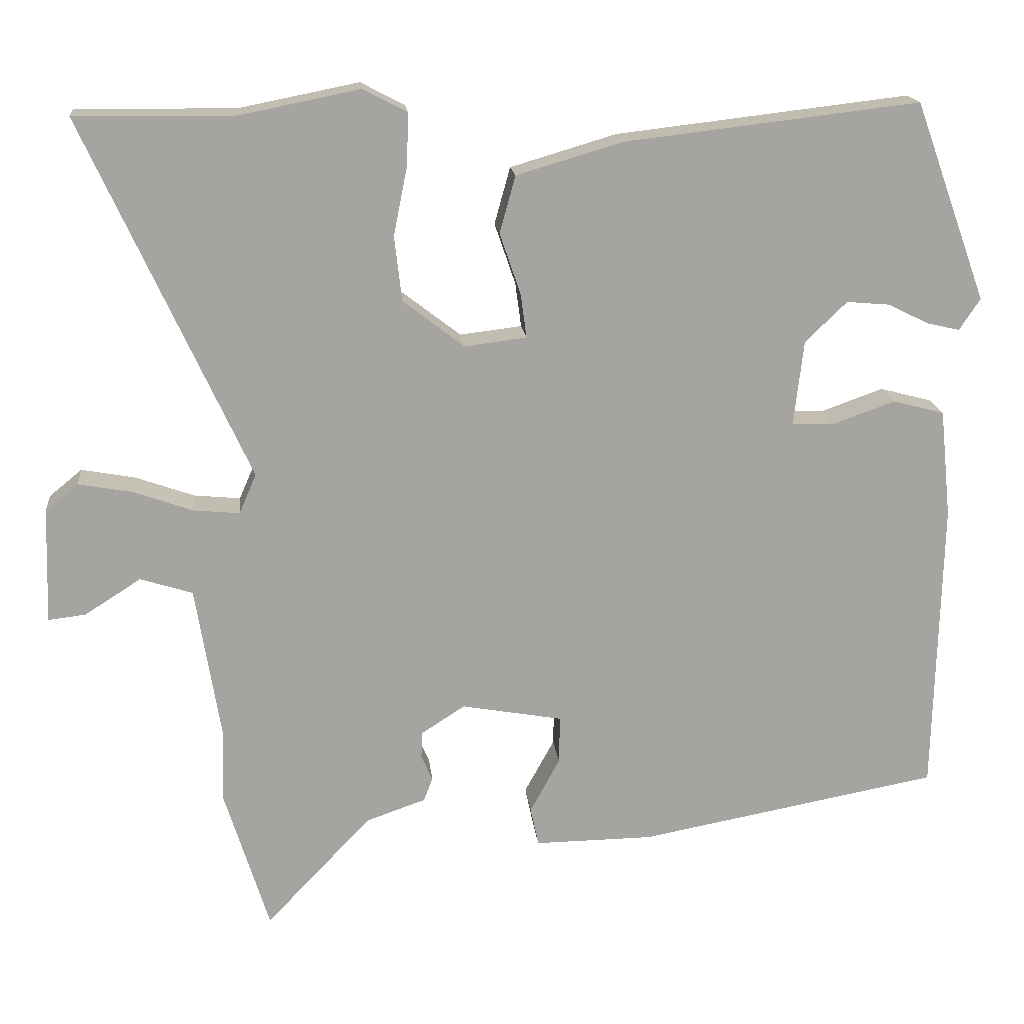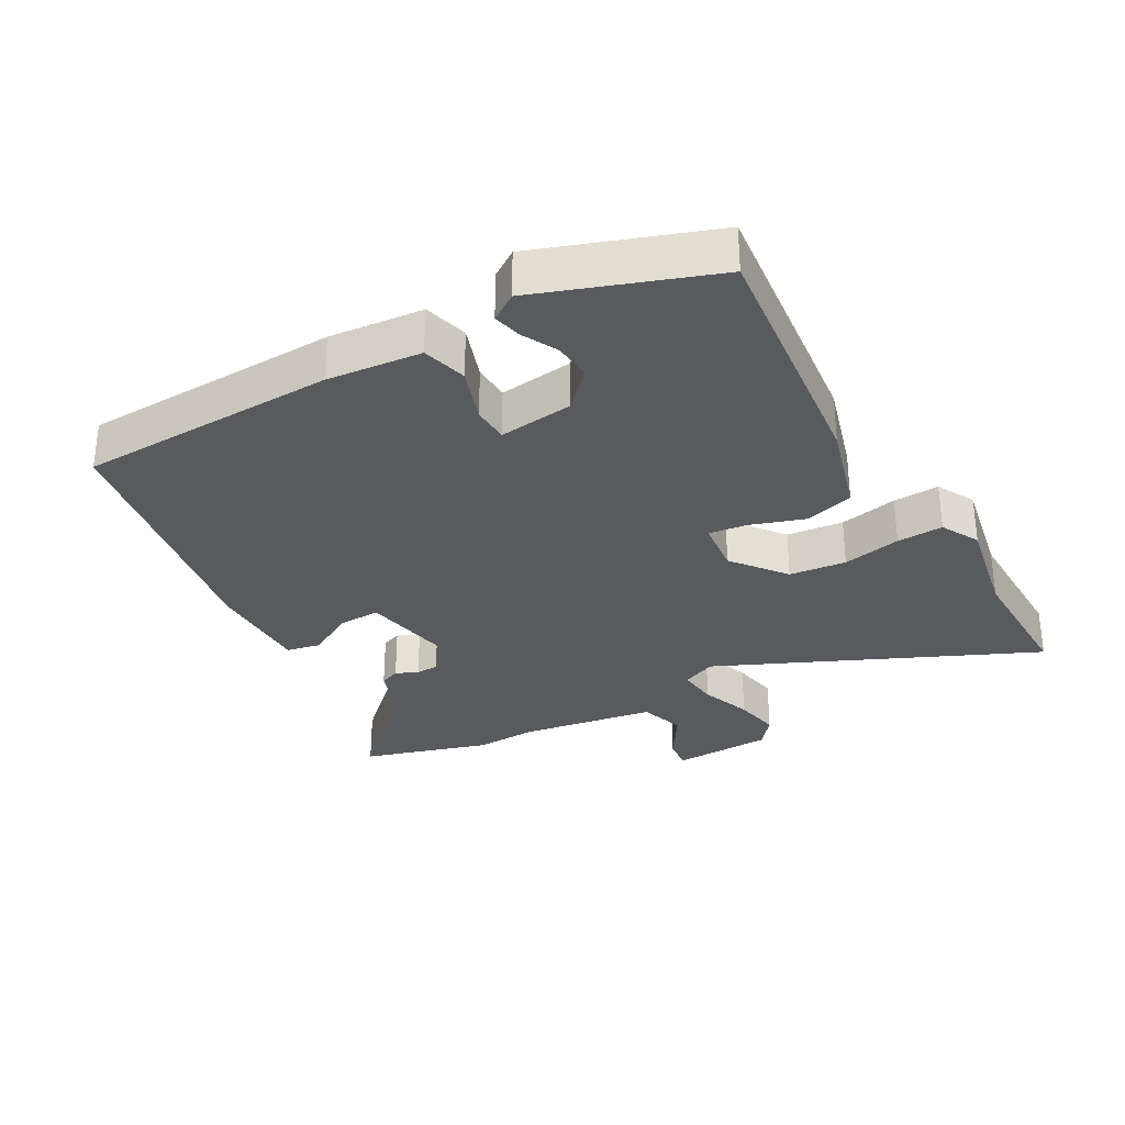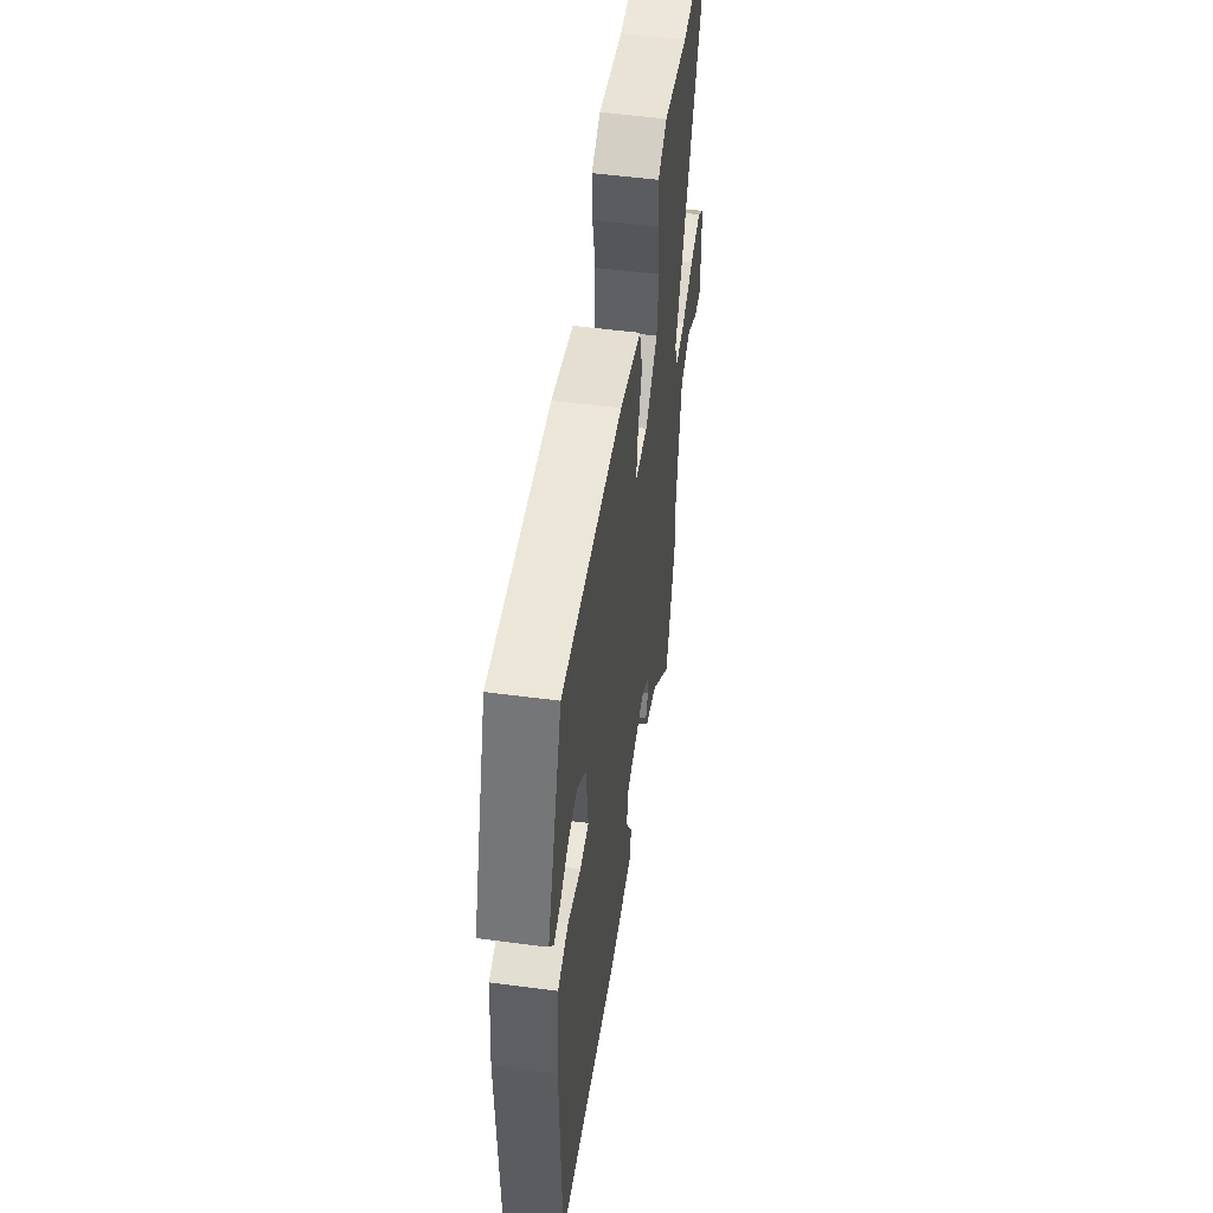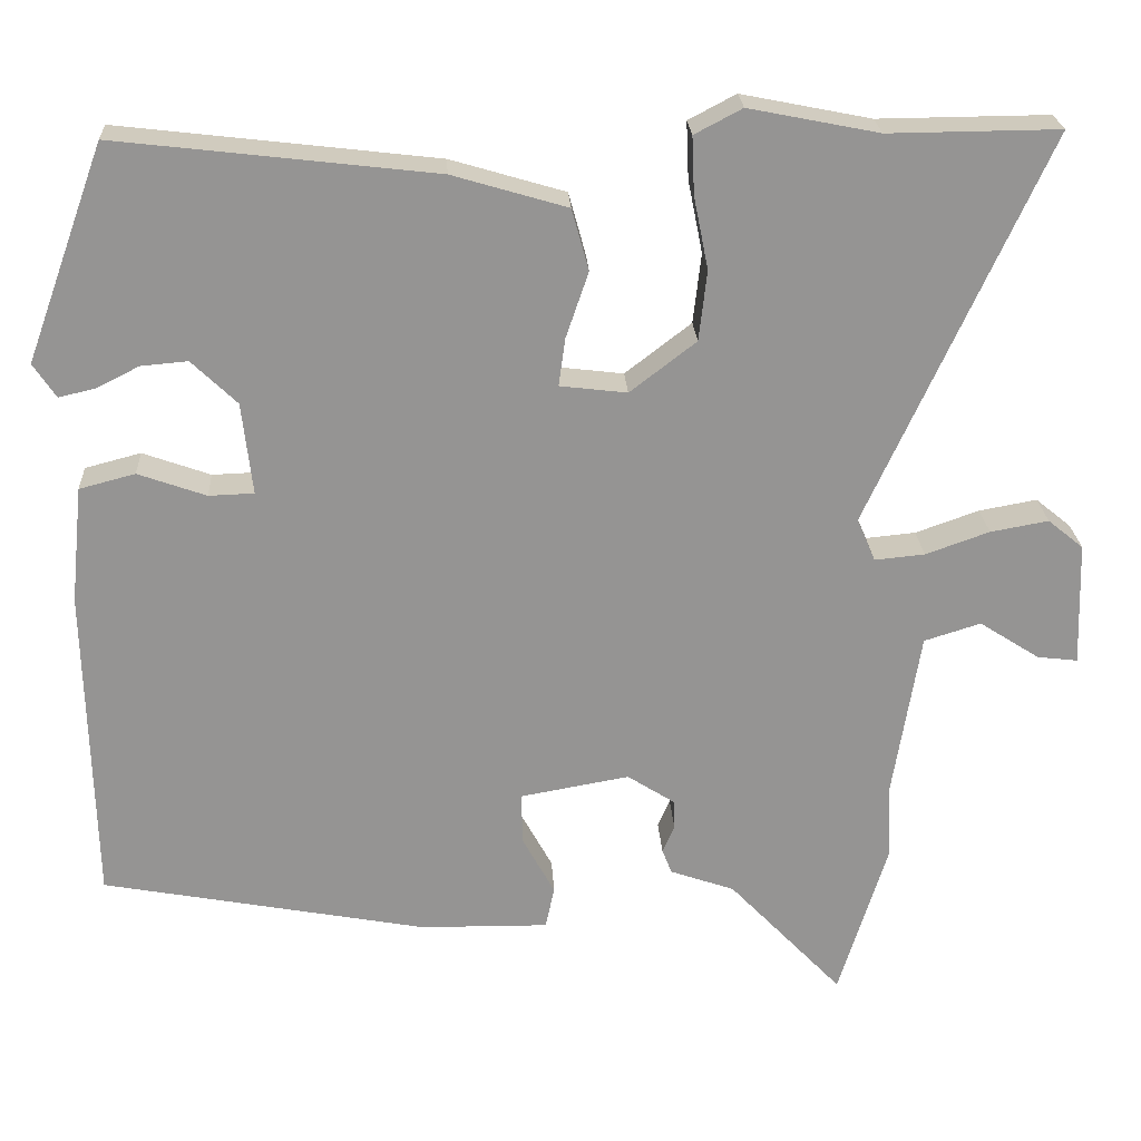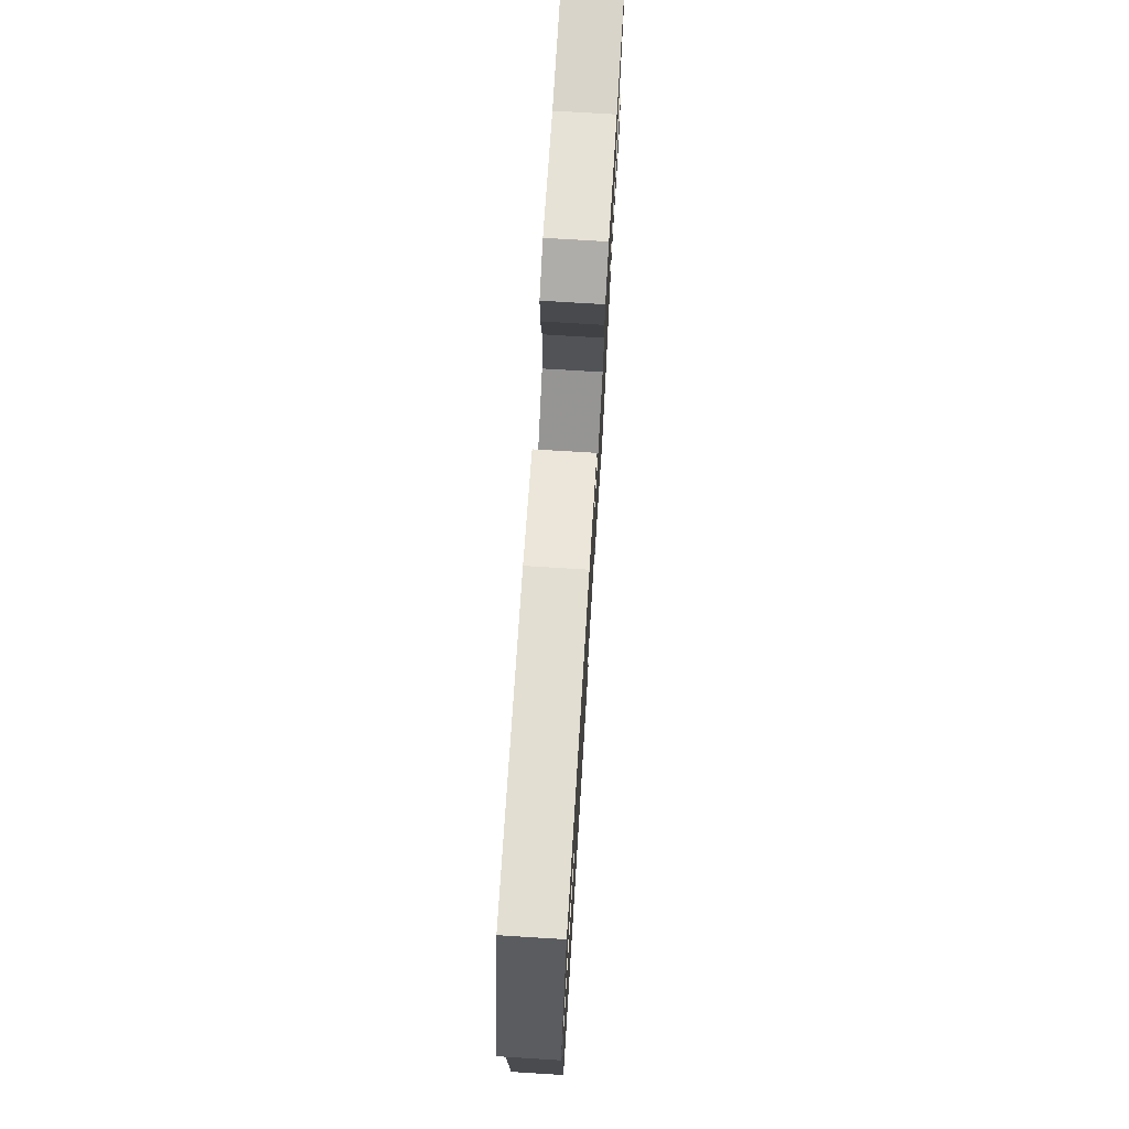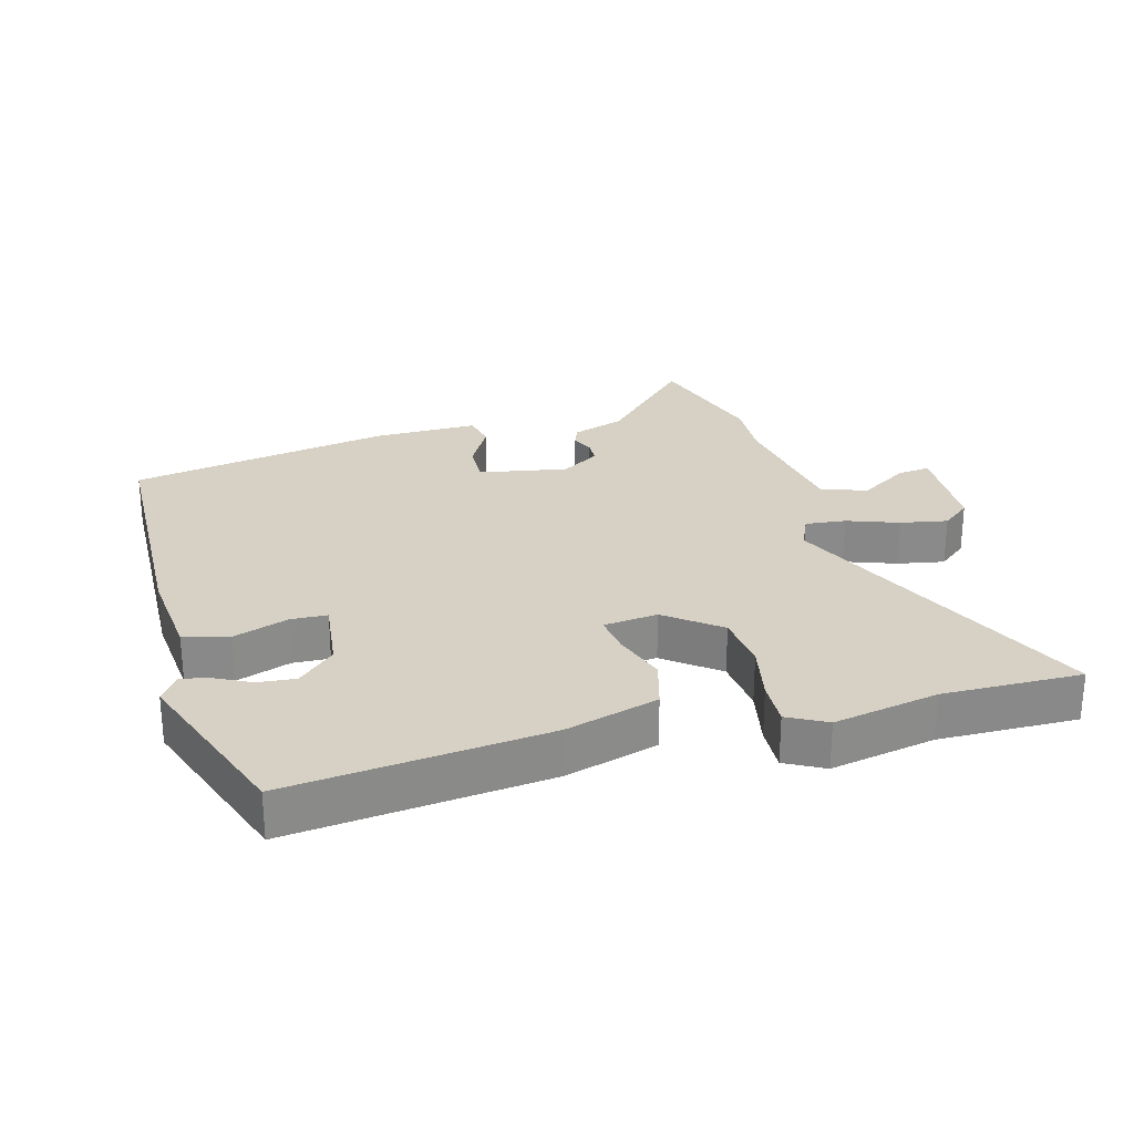
<metadata>
{"format":"obj","ext":"obj","renderer":"f3d","projection":"perspective","resolution":1024,"background":"white","views":[{"elev":17.1,"azim":174.2,"up":"+Z"},{"elev":-31.1,"azim":-60.1,"up":"+Y"},{"elev":52.4,"azim":-81.9,"up":"+Z"},{"elev":23.2,"azim":-3.1,"up":"+Z"},{"elev":74.8,"azim":-86.5,"up":"+Z"},{"elev":26.8,"azim":-15.1,"up":"+Y"}]}
</metadata>
<code>
v -0.488 0.07 -0.46
v -0.497 0.07 -0.064
v -0.482 0.07 0.081
v -0.413 0.07 0.099
v -0.329 0.07 0.069
v -0.273 0.07 0.071
v -0.286 0.07 0.185
v -0.342 0.07 0.239
v -0.4 0.07 0.234
v -0.454 0.07 0.207
v -0.498 0.07 0.197
v -0.526 0.07 0.239
v -0.429 0.07 0.505
v -0.035 0.07 0.459
v 0.107 0.07 0.417
v 0.128 0.07 0.341
v 0.1 0.07 0.259
v 0.092 0.07 0.2
v 0.175 0.07 0.19
v 0.257 0.07 0.253
v 0.267 0.07 0.34
v 0.249 0.07 0.43
v 0.246 0.07 0.501
v 0.305 0.07 0.532
v 0.466 0.07 0.5
v 0.678 0.07 0.502
v 0.457 0.07 0.02
v 0.48 0.07 -0.033
v 0.542 0.07 -0.027
v 0.621 0.07 0.001
v 0.693 0.07 0.014
v 0.737 0.07 -0.022
v 0.742 0.07 -0.176
v 0.692 0.07 -0.17
v 0.617 0.07 -0.122
v 0.547 0.07 -0.144
v 0.513 0.07 -0.353
v 0.517 0.07 -0.446
v 0.457 0.07 -0.639
v 0.316 0.07 -0.491
v 0.236 0.07 -0.463
v 0.224 0.07 -0.432
v 0.239 0.07 -0.398
v 0.238 0.07 -0.362
v 0.179 0.07 -0.324
v 0.044 0.07 -0.348
v 0.045 0.07 -0.412
v 0.085 0.07 -0.485
v 0.074 0.07 -0.537
v -0.085 0.07 -0.535
v -0.488 0 -0.46
v -0.497 0 -0.064
v -0.482 0 0.081
v -0.413 0 0.099
v -0.329 0 0.069
v -0.273 0 0.071
v -0.286 0 0.185
v -0.342 0 0.239
v -0.4 0 0.234
v -0.454 0 0.207
v -0.498 0 0.197
v -0.526 0 0.239
v -0.429 0 0.505
v -0.035 0 0.459
v 0.107 0 0.417
v 0.128 0 0.341
v 0.1 0 0.259
v 0.092 0 0.2
v 0.175 0 0.19
v 0.257 0 0.253
v 0.267 0 0.34
v 0.249 0 0.43
v 0.246 0 0.501
v 0.305 0 0.532
v 0.466 0 0.5
v 0.678 0 0.502
v 0.457 0 0.02
v 0.48 0 -0.033
v 0.542 0 -0.027
v 0.621 0 0.001
v 0.693 0 0.014
v 0.737 0 -0.022
v 0.742 0 -0.176
v 0.692 0 -0.17
v 0.617 0 -0.122
v 0.547 0 -0.144
v 0.513 0 -0.353
v 0.517 0 -0.446
v 0.457 0 -0.639
v 0.316 0 -0.491
v 0.236 0 -0.463
v 0.224 0 -0.432
v 0.239 0 -0.398
v 0.238 0 -0.362
v 0.179 0 -0.324
v 0.044 0 -0.348
v 0.045 0 -0.412
v 0.085 0 -0.485
v 0.074 0 -0.537
v -0.085 0 -0.535
f 47 48 49 50
f 46 47 50 1
f 40 41 42 43
f 40 43 44
f 37 38 39 40
f 36 37 40 44
f 32 33 34 35
f 32 35 36
f 29 30 31 32
f 28 29 32 36
f 25 26 27
f 23 24 25 27
f 21 22 23 27
f 20 21 27 28
f 19 20 28 36
f 14 15 16 17
f 14 17 18
f 13 14 18
f 9 10 11 12
f 8 9 12 13
f 7 8 13 18
f 2 3 4 5
f 46 1 2 5
f 45 46 5 6
f 19 36 44 45
f 18 19 45
f 6 7 18 45
f 100 99 98 97
f 51 100 97 96
f 93 92 91 90
f 94 93 90
f 90 89 88 87
f 94 90 87 86
f 85 84 83 82
f 86 85 82
f 82 81 80 79
f 86 82 79 78
f 77 76 75
f 77 75 74 73
f 77 73 72 71
f 78 77 71 70
f 86 78 70 69
f 67 66 65 64
f 68 67 64
f 68 64 63
f 62 61 60 59
f 63 62 59 58
f 68 63 58 57
f 55 54 53 52
f 55 52 51 96
f 56 55 96 95
f 95 94 86 69
f 95 69 68
f 95 68 57 56
f 1 51 52 2
f 2 52 53 3
f 3 53 54 4
f 4 54 55 5
f 5 55 56 6
f 6 56 57 7
f 7 57 58 8
f 8 58 59 9
f 9 59 60 10
f 10 60 61 11
f 11 61 62 12
f 12 62 63 13
f 13 63 64 14
f 14 64 65 15
f 15 65 66 16
f 16 66 67 17
f 17 67 68 18
f 18 68 69 19
f 19 69 70 20
f 20 70 71 21
f 21 71 72 22
f 22 72 73 23
f 23 73 74 24
f 24 74 75 25
f 25 75 76 26
f 26 76 77 27
f 27 77 78 28
f 28 78 79 29
f 29 79 80 30
f 30 80 81 31
f 31 81 82 32
f 32 82 83 33
f 33 83 84 34
f 34 84 85 35
f 35 85 86 36
f 36 86 87 37
f 37 87 88 38
f 38 88 89 39
f 39 89 90 40
f 40 90 91 41
f 41 91 92 42
f 42 92 93 43
f 43 93 94 44
f 44 94 95 45
f 45 95 96 46
f 46 96 97 47
f 47 97 98 48
f 48 98 99 49
f 49 99 100 50
f 50 100 51 1

</code>
